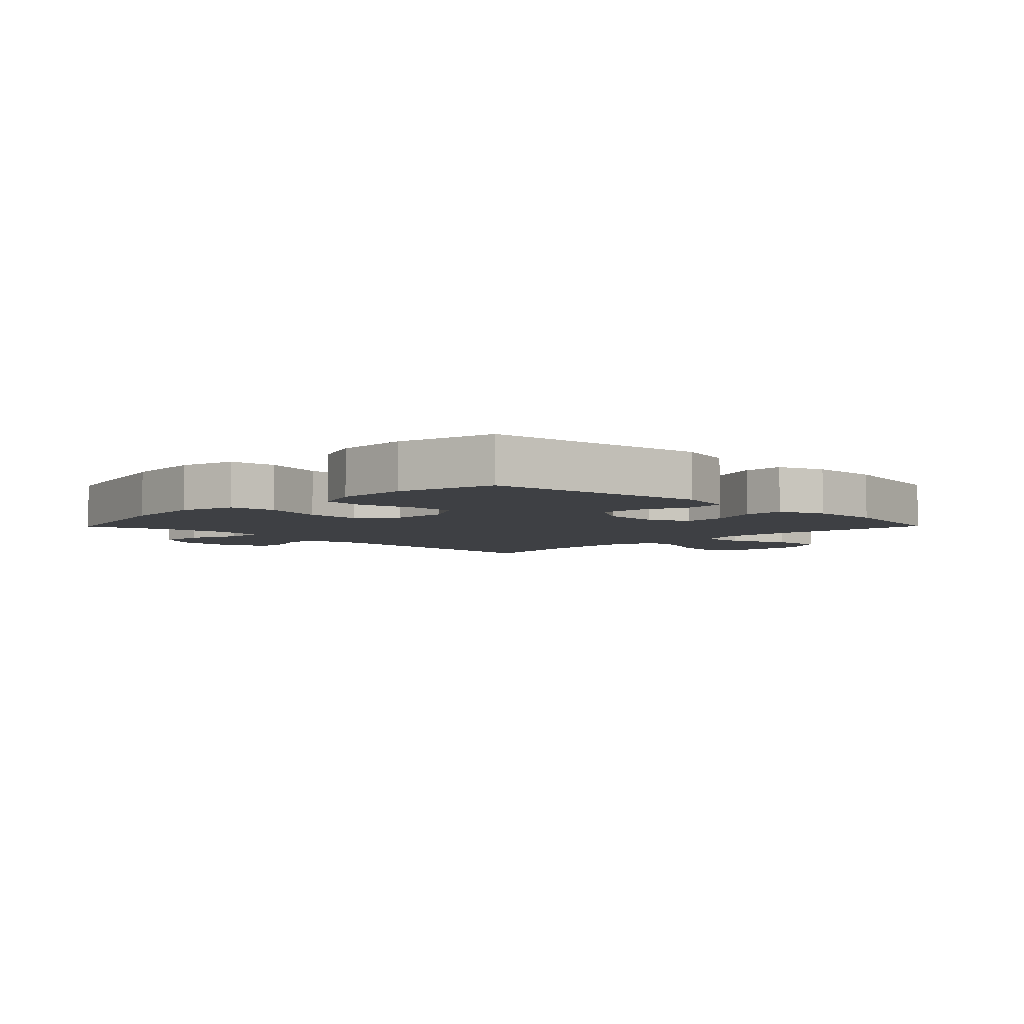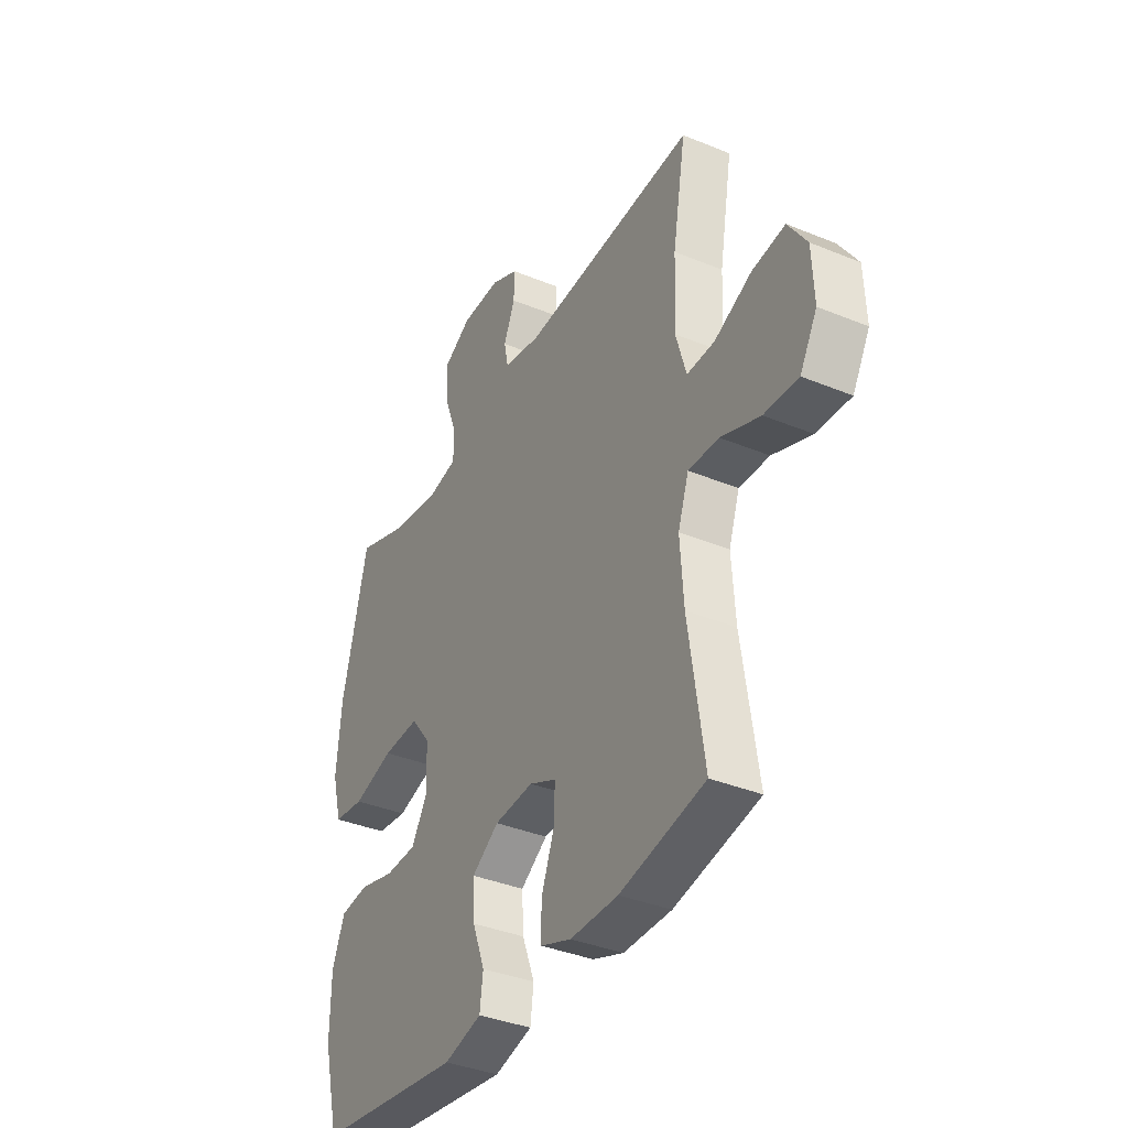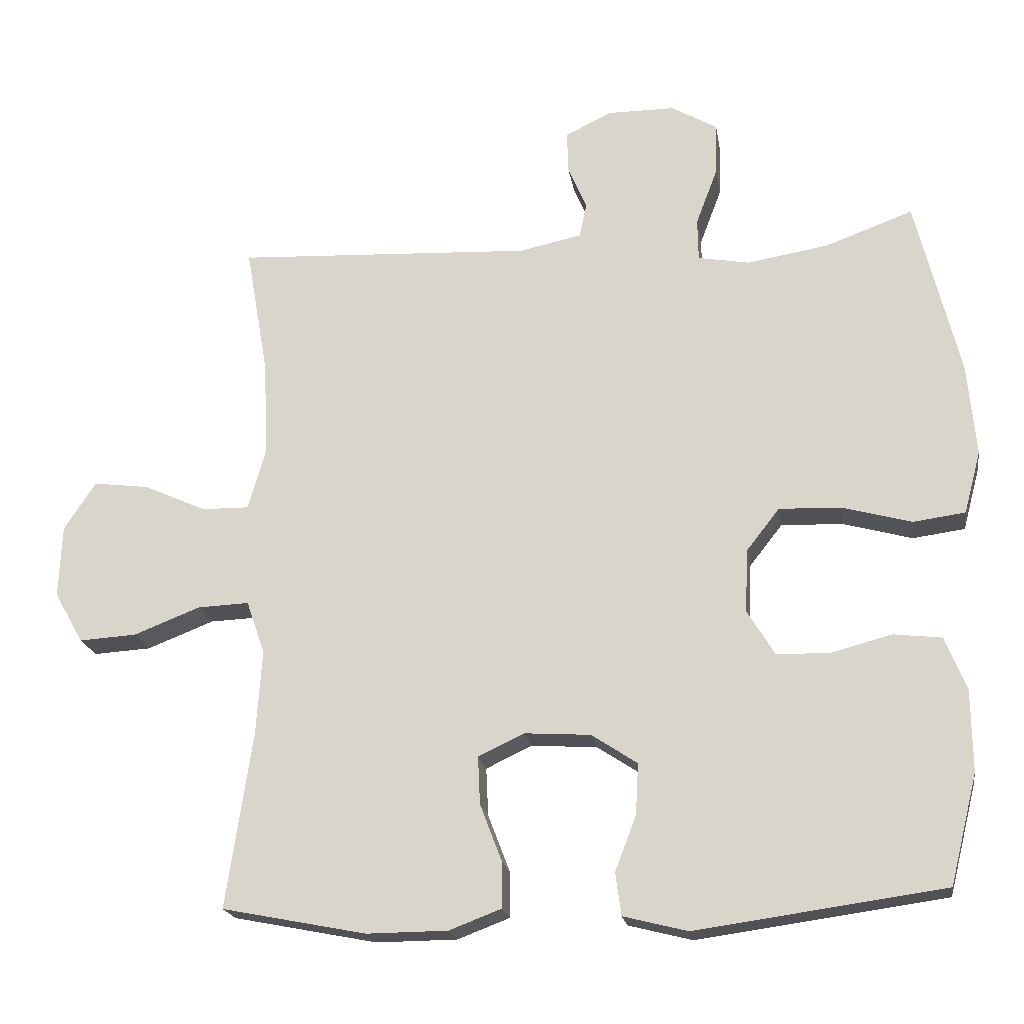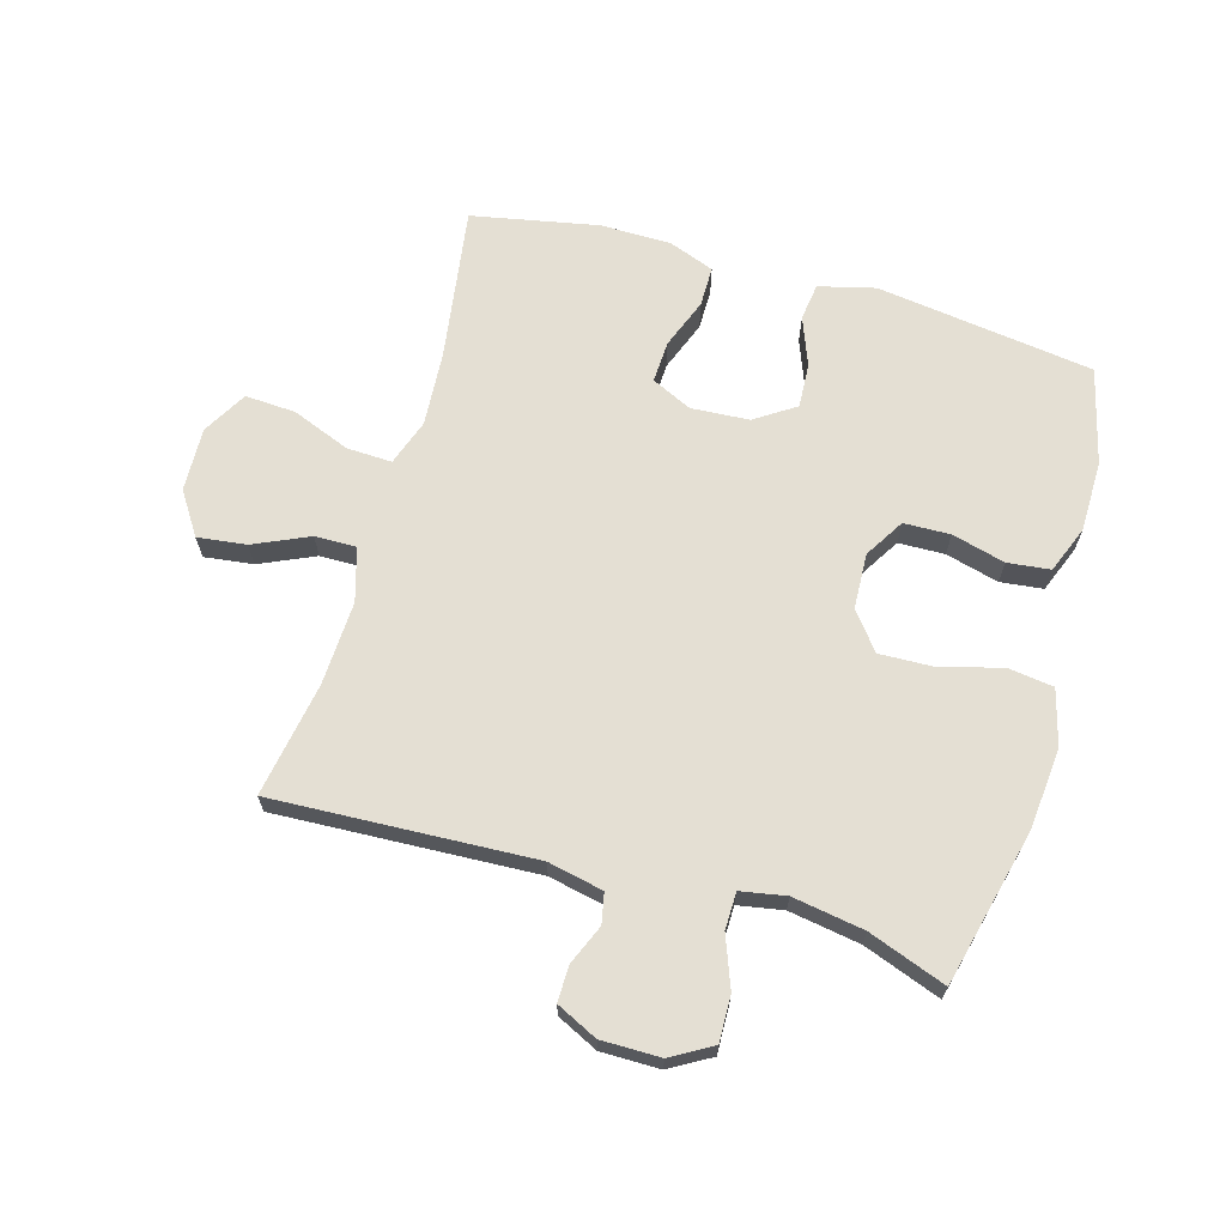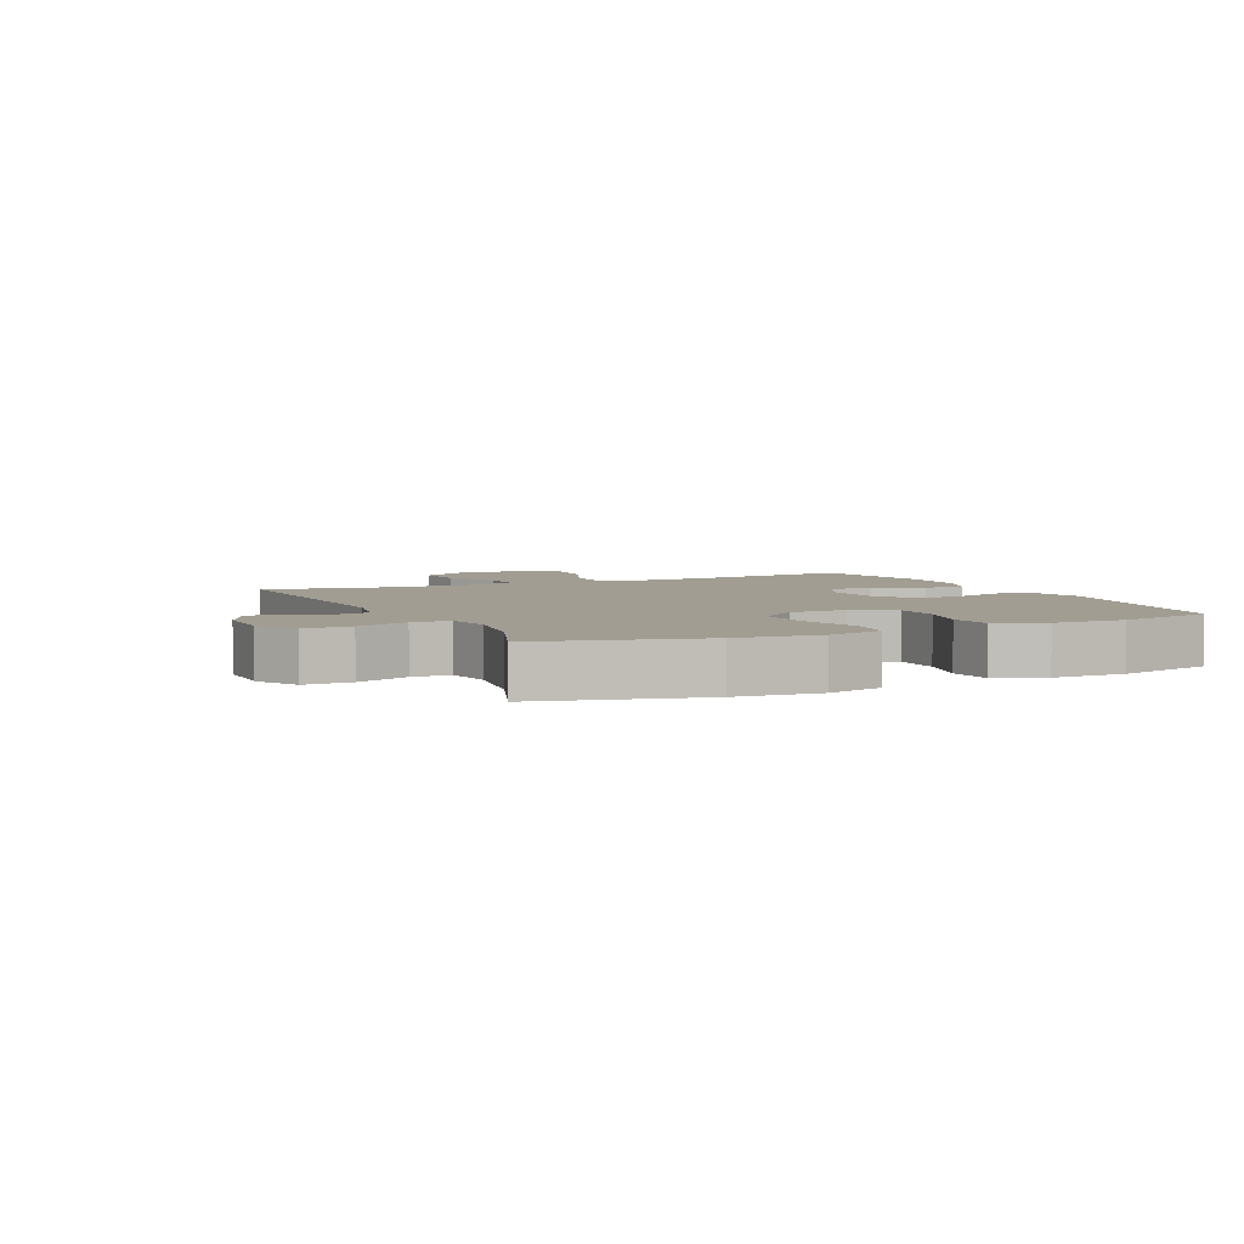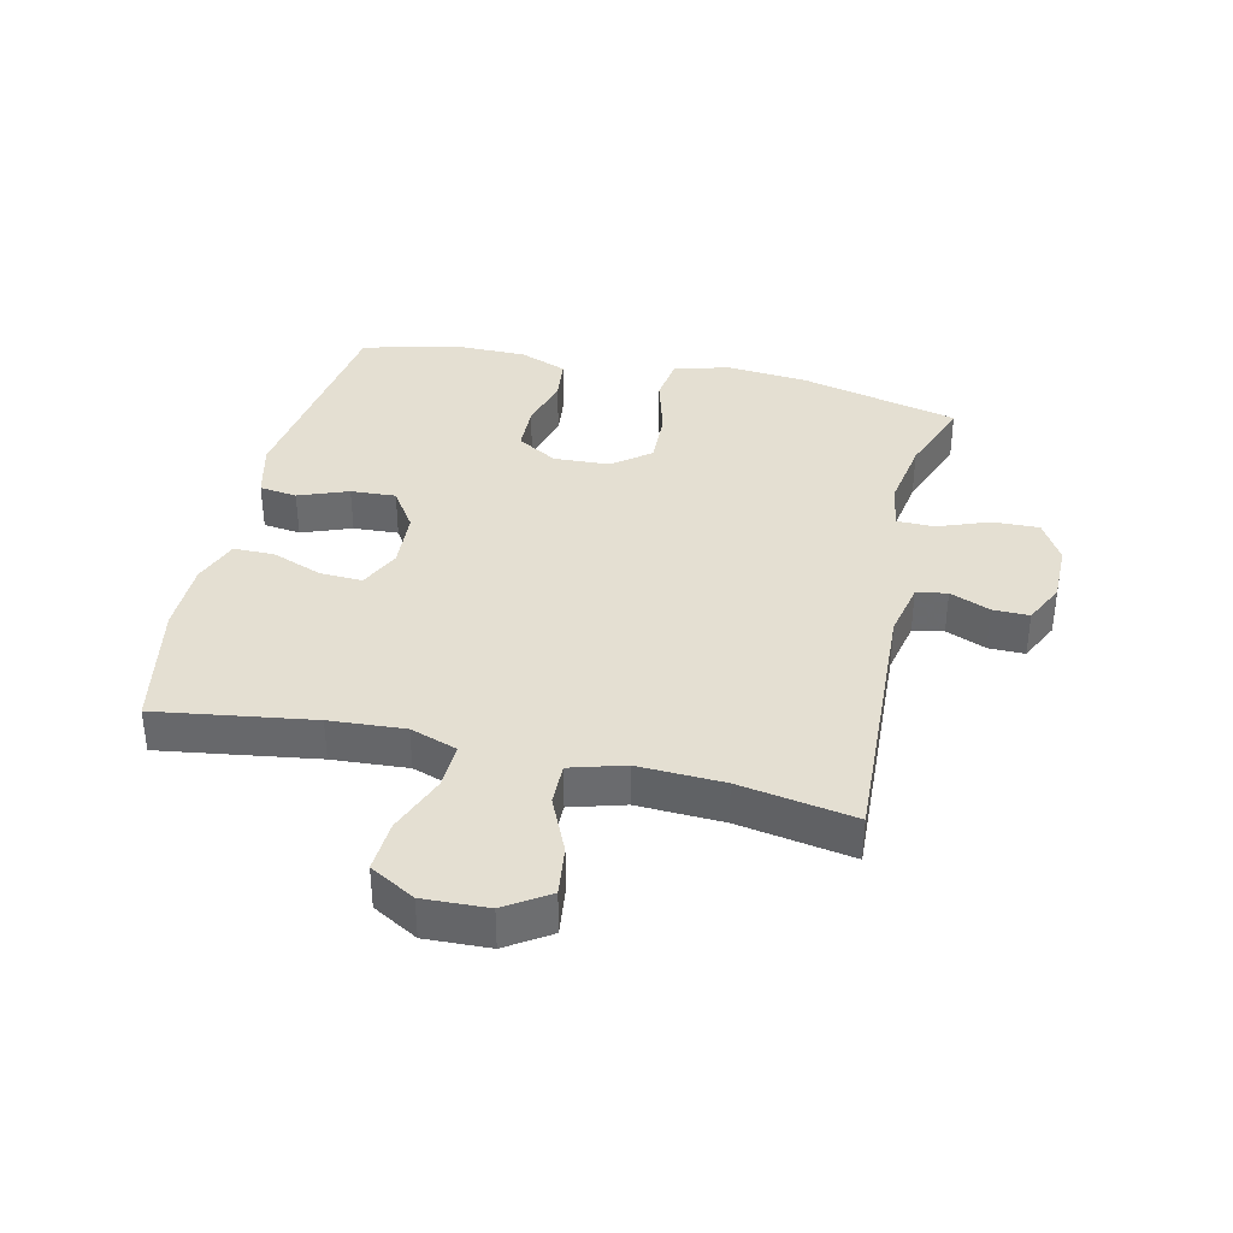
<metadata>
{"format":"obj","ext":"obj","renderer":"f3d","projection":"perspective","resolution":1024,"background":"white","views":[{"elev":-4.9,"azim":135.5,"up":"+Y"},{"elev":-37.4,"azim":-117.8,"up":"+Z"},{"elev":-19.9,"azim":8.9,"up":"+Z"},{"elev":66.7,"azim":16.0,"up":"+Y"},{"elev":4.6,"azim":65.1,"up":"+Y"},{"elev":36.9,"azim":-77.1,"up":"+Y"}]}
</metadata>
<code>
v -0.5 0.07 -0.5
v -0.463 0.07 -0.25
v -0.455 0.07 -0.13
v -0.481 0.07 -0.055
v -0.554 0.07 -0.058
v -0.648 0.07 -0.095
v -0.73 0.07 -0.1
v -0.771 0.07 -0.028
v -0.767 0.07 0.075
v -0.722 0.07 0.144
v -0.643 0.07 0.134
v -0.554 0.07 0.094
v -0.487 0.07 0.093
v -0.462 0.07 0.179
v -0.468 0.07 0.316
v -0.5 0.07 0.5
v -0.079 0.07 0.48
v 0.01 0.07 0.499
v 0.02 0.07 0.548
v -0.007 0.07 0.612
v -0.008 0.07 0.67
v 0.058 0.07 0.702
v 0.153 0.07 0.702
v 0.219 0.07 0.664
v 0.217 0.07 0.59
v 0.186 0.07 0.508
v 0.187 0.07 0.448
v 0.26 0.07 0.435
v 0.375 0.07 0.454
v 0.5 0.07 0.5
v 0.562 0.07 0.247
v 0.574 0.07 0.116
v 0.55 0.07 0.027
v 0.476 0.07 0.017
v 0.378 0.07 0.044
v 0.29 0.07 0.047
v 0.243 0.07 -0.013
v 0.239 0.07 -0.103
v 0.278 0.07 -0.167
v 0.353 0.07 -0.169
v 0.439 0.07 -0.146
v 0.508 0.07 -0.154
v 0.538 0.07 -0.23
v 0.539 0.07 -0.345
v 0.5 0.07 -0.5
v 0.148 0.07 -0.549
v 0.057 0.07 -0.526
v 0.049 0.07 -0.466
v 0.079 0.07 -0.387
v 0.083 0.07 -0.315
v 0.018 0.07 -0.272
v -0.076 0.07 -0.266
v -0.141 0.07 -0.297
v -0.138 0.07 -0.365
v -0.107 0.07 -0.446
v -0.107 0.07 -0.511
v -0.181 0.07 -0.539
v -0.296 0.07 -0.54
v -0.5 0 -0.5
v -0.463 0 -0.25
v -0.455 0 -0.13
v -0.481 0 -0.055
v -0.554 0 -0.058
v -0.648 0 -0.095
v -0.73 0 -0.1
v -0.771 0 -0.028
v -0.767 0 0.075
v -0.722 0 0.144
v -0.643 0 0.134
v -0.554 0 0.094
v -0.487 0 0.093
v -0.462 0 0.179
v -0.468 0 0.316
v -0.5 0 0.5
v -0.079 0 0.48
v 0.01 0 0.499
v 0.02 0 0.548
v -0.007 0 0.612
v -0.008 0 0.67
v 0.058 0 0.702
v 0.153 0 0.702
v 0.219 0 0.664
v 0.217 0 0.59
v 0.186 0 0.508
v 0.187 0 0.448
v 0.26 0 0.435
v 0.375 0 0.454
v 0.5 0 0.5
v 0.562 0 0.247
v 0.574 0 0.116
v 0.55 0 0.027
v 0.476 0 0.017
v 0.378 0 0.044
v 0.29 0 0.047
v 0.243 0 -0.013
v 0.239 0 -0.103
v 0.278 0 -0.167
v 0.353 0 -0.169
v 0.439 0 -0.146
v 0.508 0 -0.154
v 0.538 0 -0.23
v 0.539 0 -0.345
v 0.5 0 -0.5
v 0.148 0 -0.549
v 0.057 0 -0.526
v 0.049 0 -0.466
v 0.079 0 -0.387
v 0.083 0 -0.315
v 0.018 0 -0.272
v -0.076 0 -0.266
v -0.141 0 -0.297
v -0.138 0 -0.365
v -0.107 0 -0.446
v -0.107 0 -0.511
v -0.181 0 -0.539
v -0.296 0 -0.54
f 58 1 2
f 57 58 2
f 56 57 2
f 55 56 2
f 54 55 2
f 53 54 2 3
f 52 53 3 4
f 51 52 4
f 47 48 49
f 46 47 49
f 45 46 49
f 44 45 49
f 43 44 49
f 42 43 49
f 41 42 49
f 40 41 49
f 39 40 49 50
f 38 39 50 51
f 33 34 35
f 32 33 35
f 31 32 35
f 30 31 35
f 29 30 35
f 28 29 35 36
f 27 28 36 37
f 24 25 26
f 23 24 26
f 22 23 26
f 21 22 26
f 20 21 26
f 19 20 26
f 18 19 26 27
f 38 51 4
f 37 38 4
f 27 37 4
f 18 27 4
f 17 18 4
f 10 11 12
f 9 10 12
f 8 9 12
f 7 8 12
f 6 7 12
f 5 6 12
f 5 12 13
f 4 5 13
f 17 4 13 14
f 15 16 17
f 14 15 17
f 60 59 116
f 60 116 115
f 60 115 114
f 60 114 113
f 60 113 112
f 61 60 112 111
f 62 61 111 110
f 62 110 109
f 107 106 105
f 107 105 104
f 107 104 103
f 107 103 102
f 107 102 101
f 107 101 100
f 107 100 99
f 107 99 98
f 108 107 98 97
f 109 108 97 96
f 93 92 91
f 93 91 90
f 93 90 89
f 93 89 88
f 93 88 87
f 94 93 87 86
f 95 94 86 85
f 84 83 82
f 84 82 81
f 84 81 80
f 84 80 79
f 84 79 78
f 84 78 77
f 85 84 77 76
f 62 109 96
f 62 96 95
f 62 95 85
f 62 85 76
f 62 76 75
f 70 69 68
f 70 68 67
f 70 67 66
f 70 66 65
f 70 65 64
f 70 64 63
f 71 70 63
f 71 63 62
f 72 71 62 75
f 75 74 73
f 75 73 72
f 1 59 60 2
f 2 60 61 3
f 3 61 62 4
f 4 62 63 5
f 5 63 64 6
f 6 64 65 7
f 7 65 66 8
f 8 66 67 9
f 9 67 68 10
f 10 68 69 11
f 11 69 70 12
f 12 70 71 13
f 13 71 72 14
f 14 72 73 15
f 15 73 74 16
f 16 74 75 17
f 17 75 76 18
f 18 76 77 19
f 19 77 78 20
f 20 78 79 21
f 21 79 80 22
f 22 80 81 23
f 23 81 82 24
f 24 82 83 25
f 25 83 84 26
f 26 84 85 27
f 27 85 86 28
f 28 86 87 29
f 29 87 88 30
f 30 88 89 31
f 31 89 90 32
f 32 90 91 33
f 33 91 92 34
f 34 92 93 35
f 35 93 94 36
f 36 94 95 37
f 37 95 96 38
f 38 96 97 39
f 39 97 98 40
f 40 98 99 41
f 41 99 100 42
f 42 100 101 43
f 43 101 102 44
f 44 102 103 45
f 45 103 104 46
f 46 104 105 47
f 47 105 106 48
f 48 106 107 49
f 49 107 108 50
f 50 108 109 51
f 51 109 110 52
f 52 110 111 53
f 53 111 112 54
f 54 112 113 55
f 55 113 114 56
f 56 114 115 57
f 57 115 116 58
f 58 116 59 1

</code>
